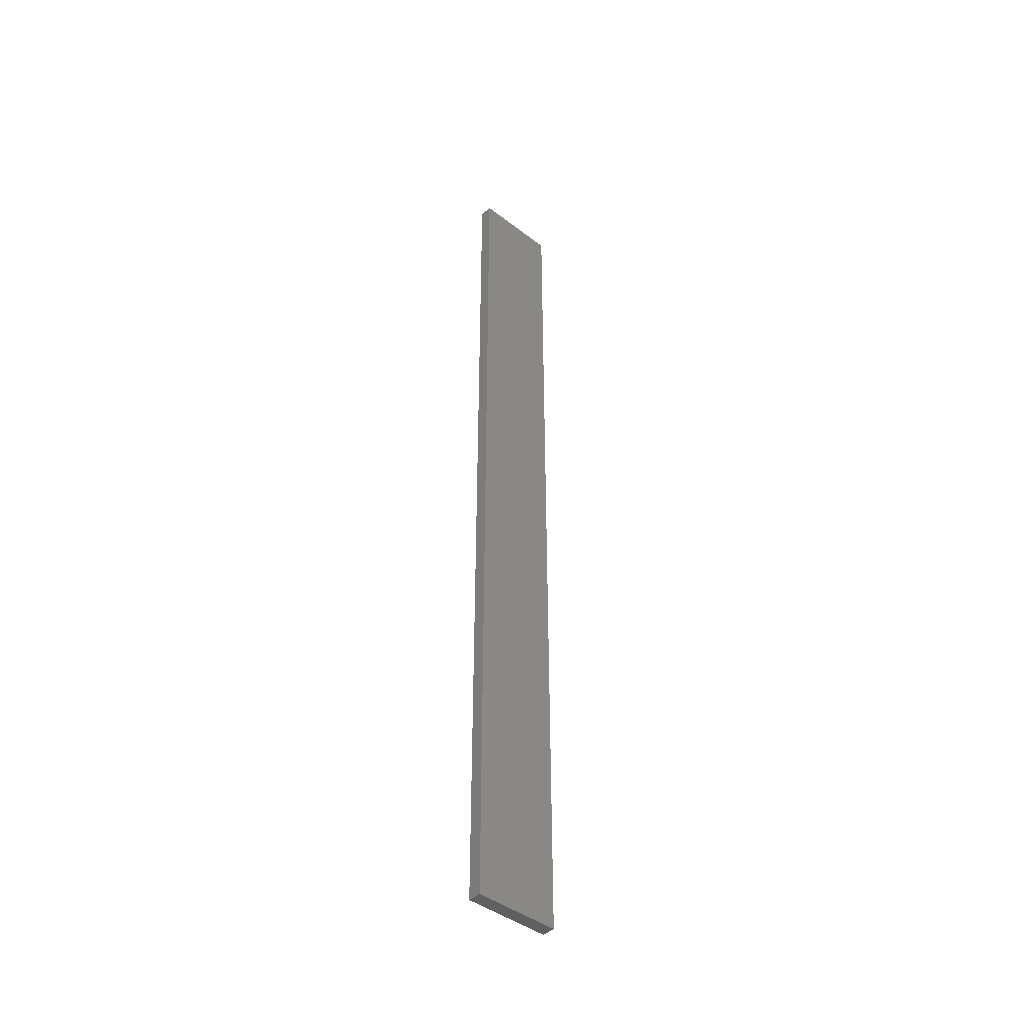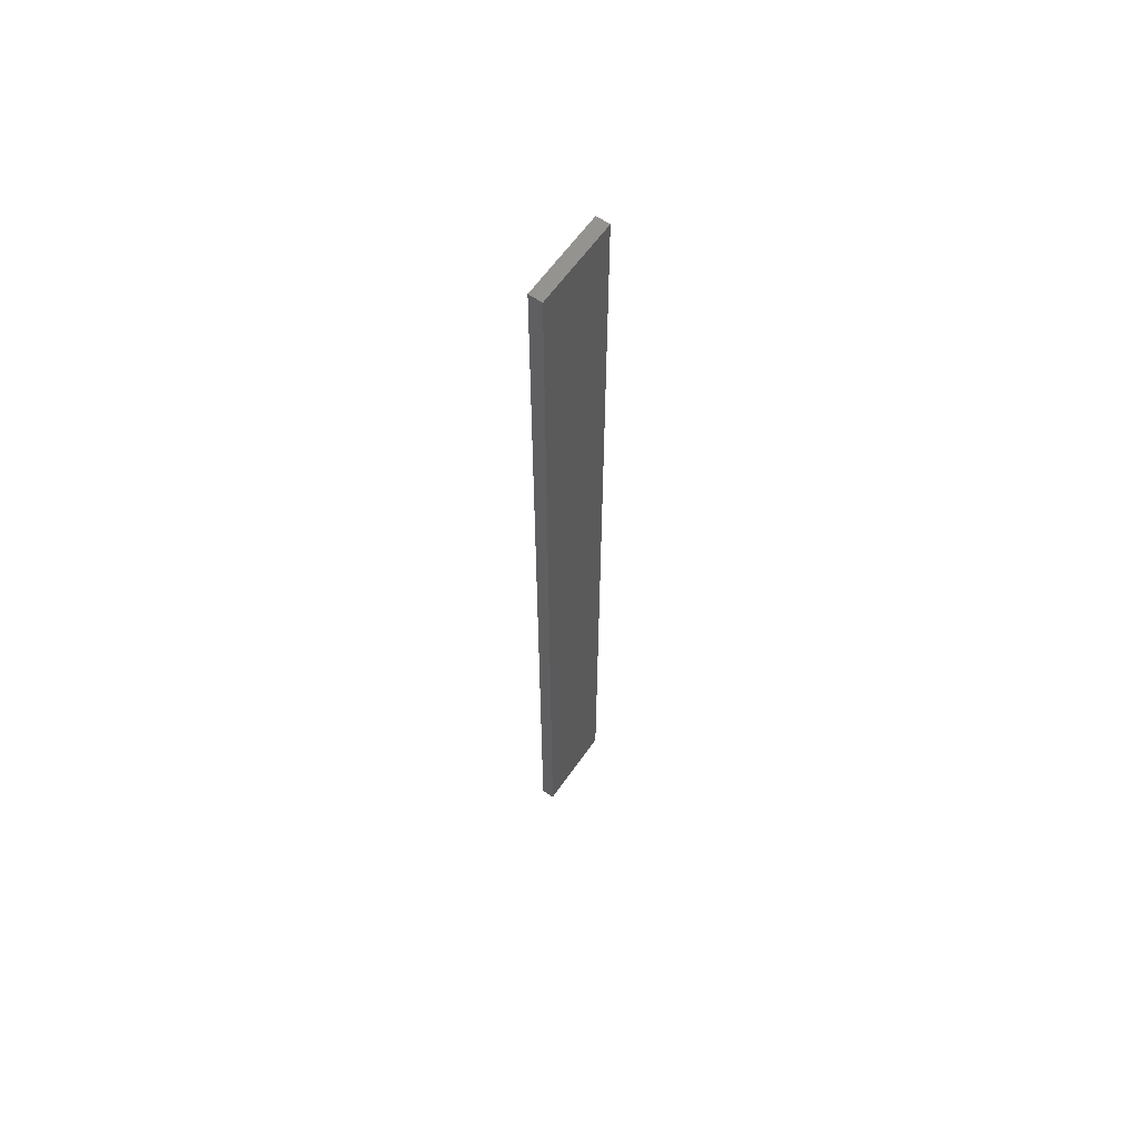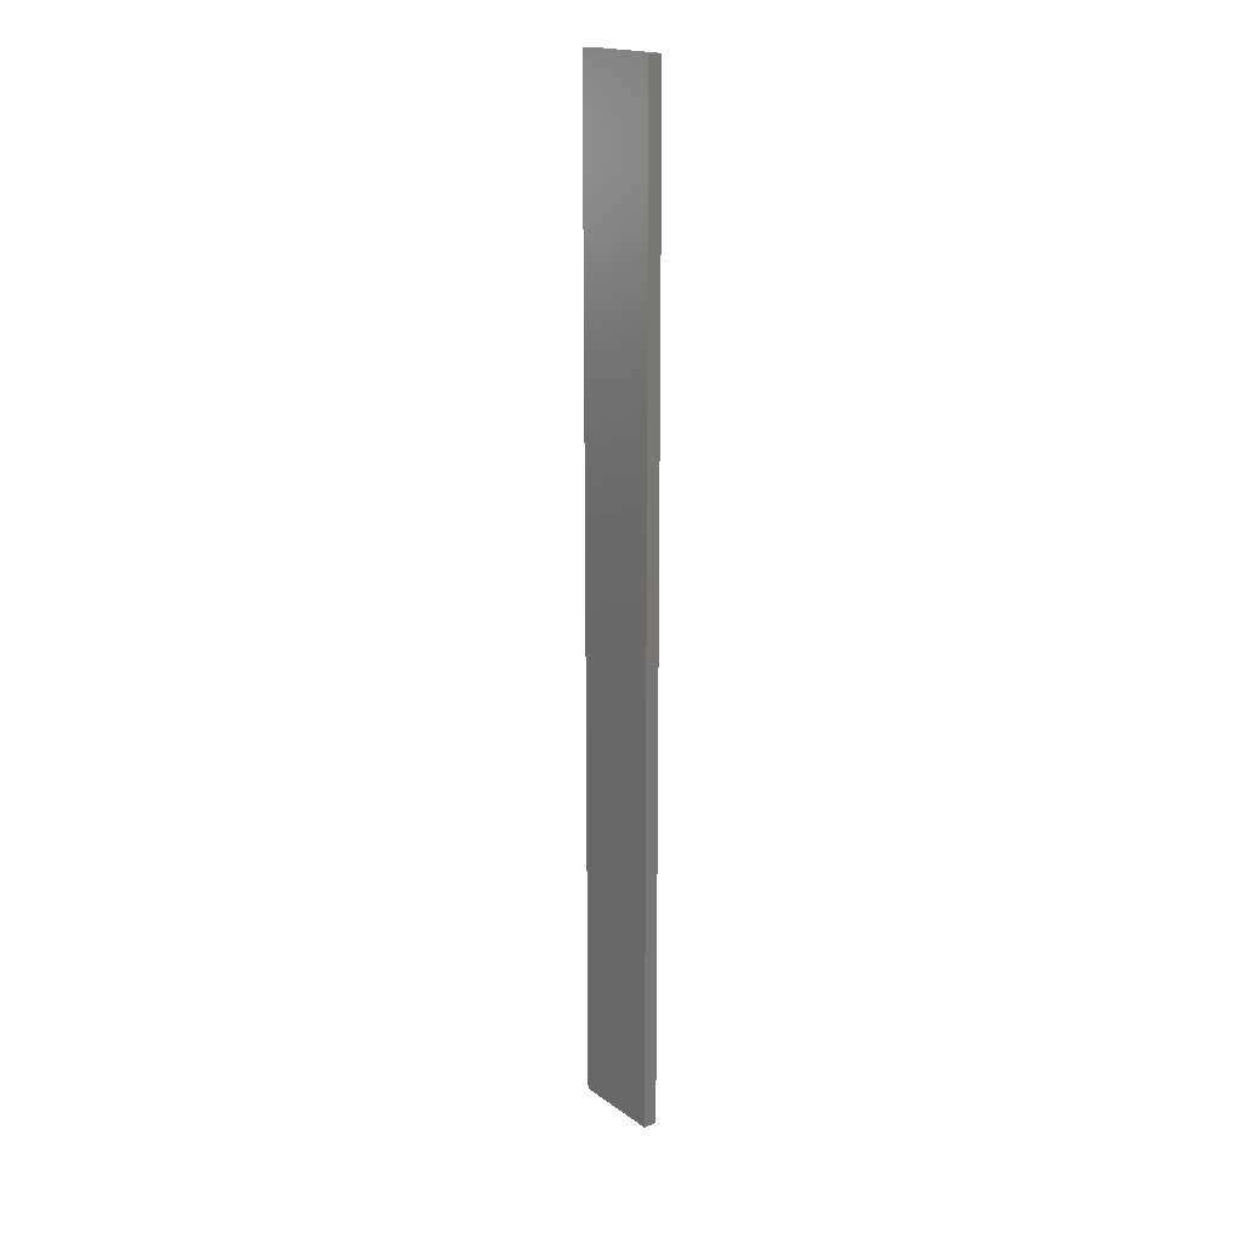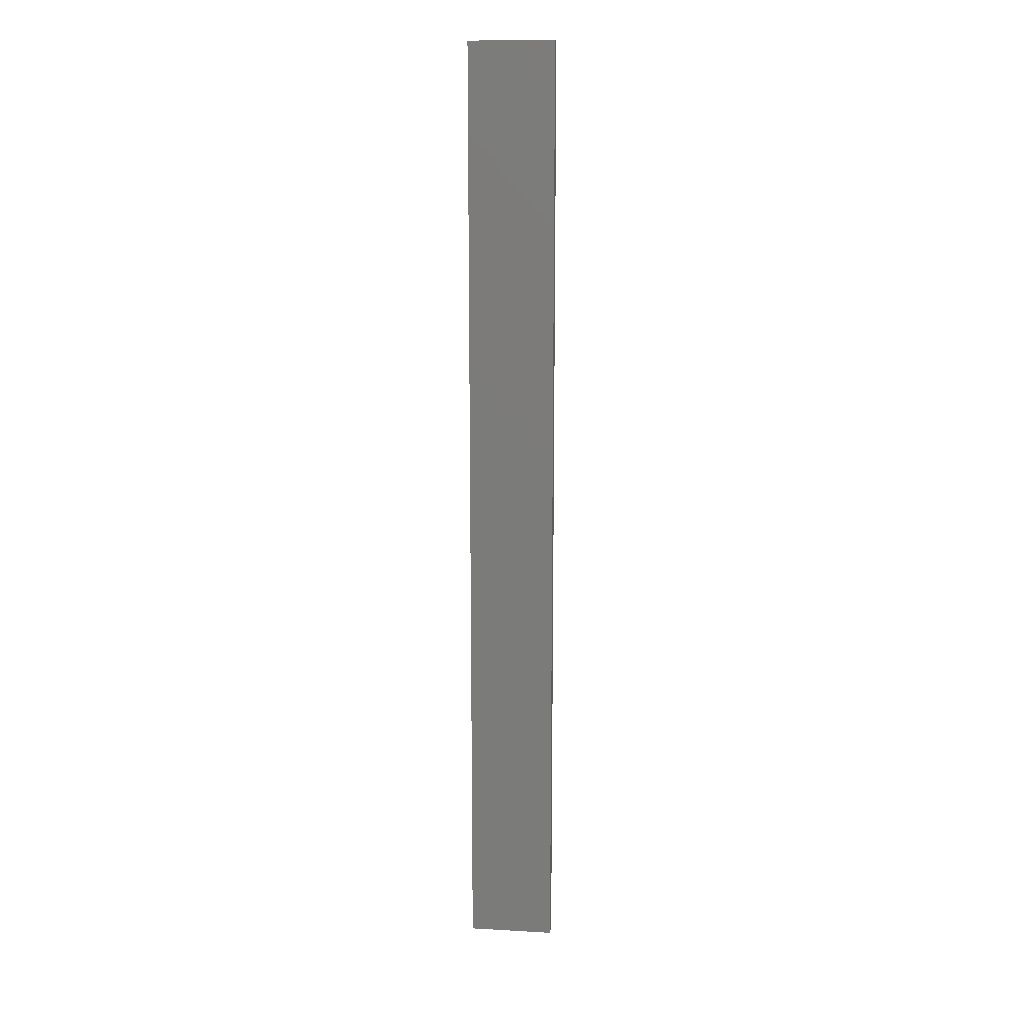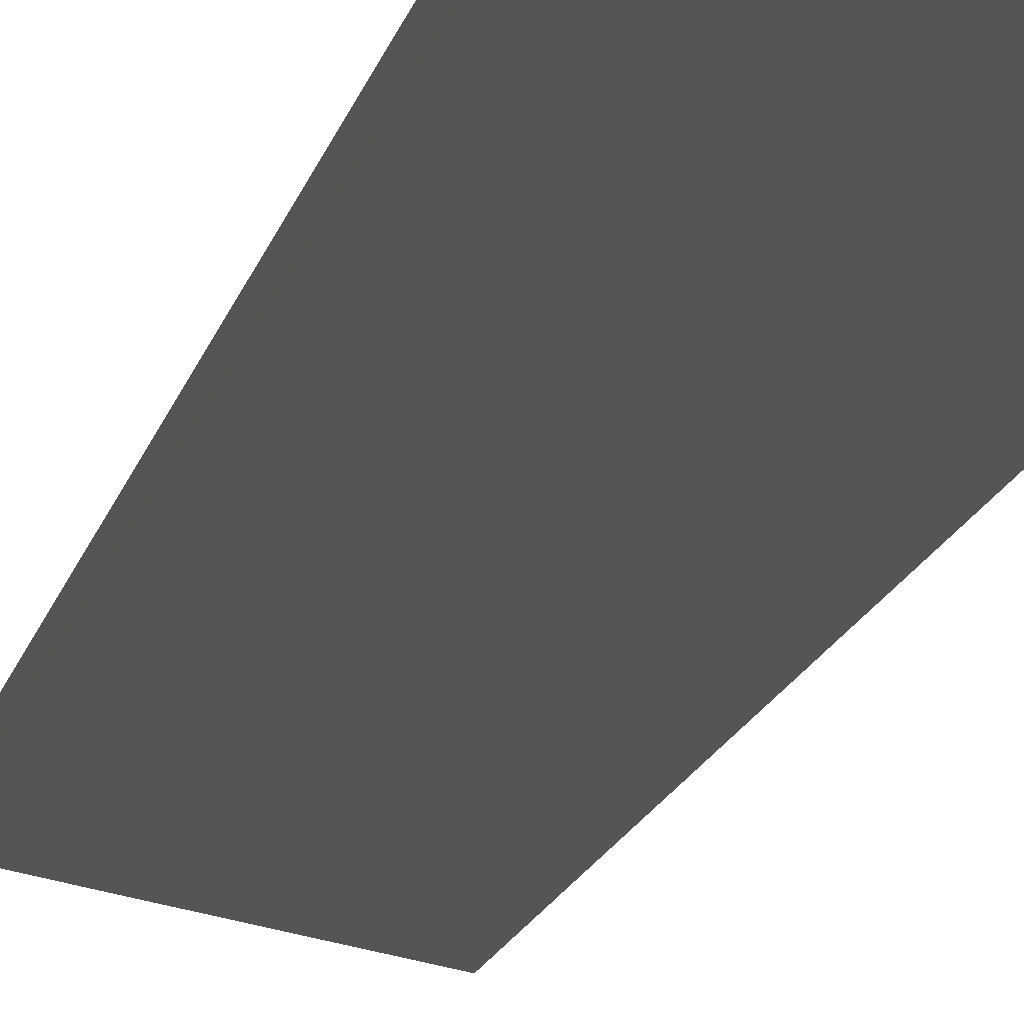
<metadata>
{"format":"stl","ext":"stl","renderer":"f3d","projection":"perspective","resolution":1024,"background":"white","views":[{"elev":-43.3,"azim":149.8,"up":"+Z"},{"elev":61.7,"azim":136.9,"up":"+Z"},{"elev":18.7,"azim":-115.6,"up":"+Z"},{"elev":14.1,"azim":19.0,"up":"+Z"},{"elev":-6.8,"azim":174.4,"up":"+Y"}]}
</metadata>
<code>
# stl→obj: 16 verts, 28 faces
v 19.29 -2.338 169.2
v 19.19 -2.361 169.2
v 19.19 -2.361 165.6
v 19.29 -2.338 165.6
v 19.4 -2.316 169.2
v 19.4 -2.316 165.6
v 19.5 -2.293 165.6
v 19.5 -2.293 169.2
v 19.49 -2.244 169.2
v 19.49 -2.244 165.6
v 19.18 -2.312 165.6
v 19.18 -2.312 169.2
v 19.28 -2.289 165.6
v 19.28 -2.289 169.2
v 19.39 -2.267 169.2
v 19.39 -2.267 165.6
f 1 2 3
f 1 3 4
f 5 4 6
f 5 6 7
f 5 1 4
f 8 5 7
f 9 8 7
f 9 7 10
f 11 12 13
f 12 14 13
f 13 15 16
f 14 15 13
f 16 9 10
f 15 9 16
f 12 11 3
f 2 12 3
f 9 15 8
f 15 5 8
f 14 1 15
f 15 1 5
f 12 2 14
f 14 2 1
f 16 10 7
f 6 16 7
f 4 13 16
f 4 16 6
f 3 11 13
f 3 13 4

</code>
